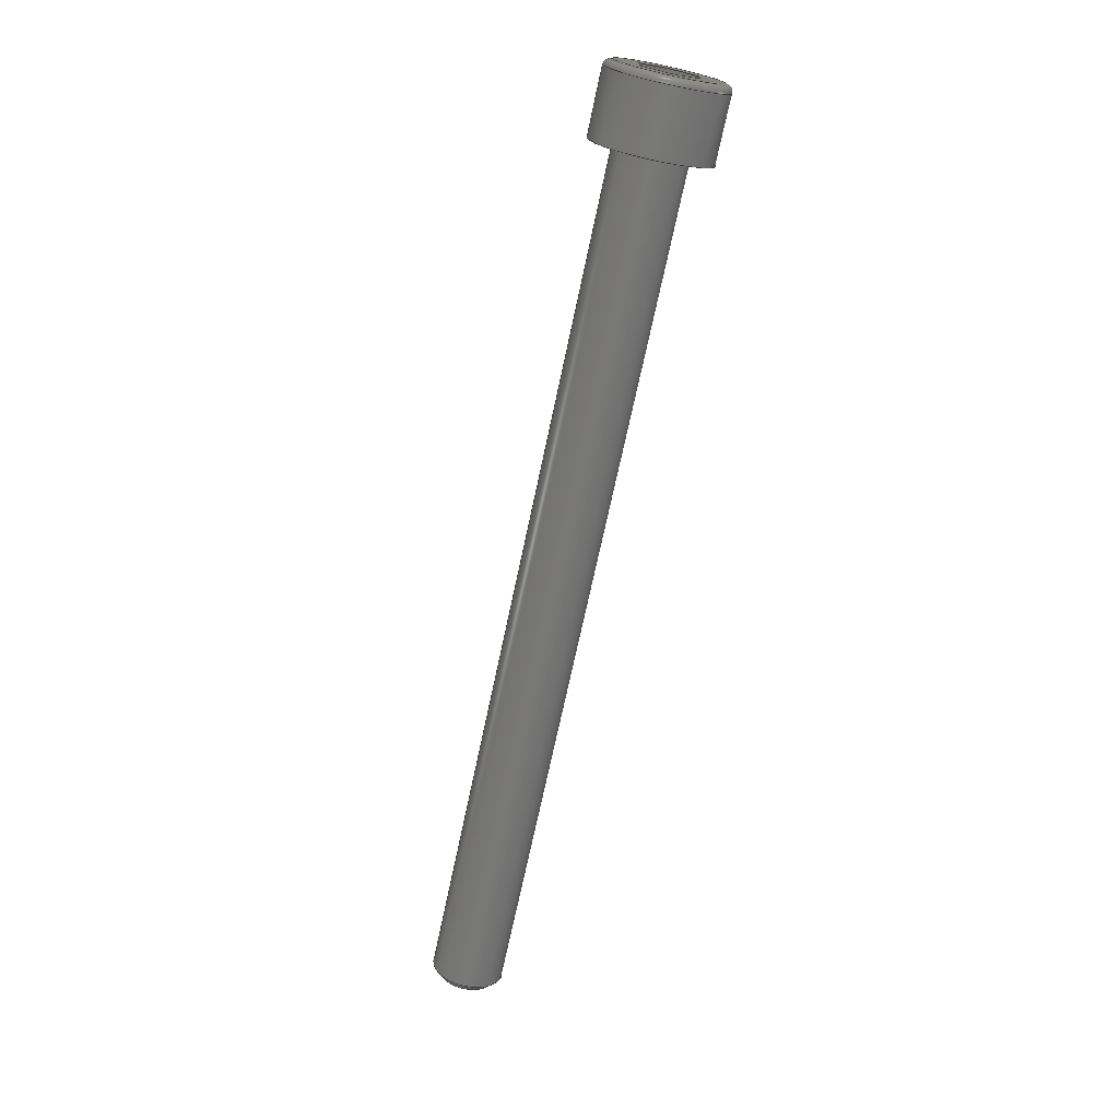
<metadata>
{"format":"step","ext":"stp","renderer":"f3d","projection":"perspective","resolution":1024,"background":"white","views":[{"elev":-71.0,"azim":-102.0,"up":"+Z"}]}
</metadata>
<code>
ISO-10303-21;
DATA;
#1=MECHANICAL_DESIGN_GEOMETRIC_PRESENTATION_REPRESENTATION('',(#4),#368);
#2=SHAPE_REPRESENTATION_RELATIONSHIP('SRR','None',#380,#3);
#3=ADVANCED_BREP_SHAPE_REPRESENTATION('',(#5),#367);
#4=STYLED_ITEM('',(#389),#5);
#5=MANIFOLD_SOLID_BREP('Solid1',#211);
#6=(
BOUNDED_CURVE()
B_SPLINE_CURVE(2,(#331,#332,#333),.UNSPECIFIED.,.F.,.F.)
B_SPLINE_CURVE_WITH_KNOTS((3,3),(0,0.1395),.UNSPECIFIED.)
CURVE()
GEOMETRIC_REPRESENTATION_ITEM()
RATIONAL_B_SPLINE_CURVE((1,1.155,1))
REPRESENTATION_ITEM('')
);
#7=(
BOUNDED_CURVE()
B_SPLINE_CURVE(2,(#338,#339,#340),.UNSPECIFIED.,.F.,.F.)
B_SPLINE_CURVE_WITH_KNOTS((3,3),(0,0.1395),.UNSPECIFIED.)
CURVE()
GEOMETRIC_REPRESENTATION_ITEM()
RATIONAL_B_SPLINE_CURVE((1,1.155,1))
REPRESENTATION_ITEM('')
);
#8=(
BOUNDED_CURVE()
B_SPLINE_CURVE(2,(#344,#345,#346),.UNSPECIFIED.,.F.,.F.)
B_SPLINE_CURVE_WITH_KNOTS((3,3),(0,0.1395),.UNSPECIFIED.)
CURVE()
GEOMETRIC_REPRESENTATION_ITEM()
RATIONAL_B_SPLINE_CURVE((1,1.155,1))
REPRESENTATION_ITEM('')
);
#9=(
BOUNDED_CURVE()
B_SPLINE_CURVE(2,(#350,#351,#352),.UNSPECIFIED.,.F.,.F.)
B_SPLINE_CURVE_WITH_KNOTS((3,3),(0,0.1395),.UNSPECIFIED.)
CURVE()
GEOMETRIC_REPRESENTATION_ITEM()
RATIONAL_B_SPLINE_CURVE((1,1.155,1))
REPRESENTATION_ITEM('')
);
#10=(
BOUNDED_CURVE()
B_SPLINE_CURVE(2,(#356,#357,#358),.UNSPECIFIED.,.F.,.F.)
B_SPLINE_CURVE_WITH_KNOTS((3,3),(0,0.1395),.UNSPECIFIED.)
CURVE()
GEOMETRIC_REPRESENTATION_ITEM()
RATIONAL_B_SPLINE_CURVE((1,1.155,1))
REPRESENTATION_ITEM('')
);
#11=(
BOUNDED_CURVE()
B_SPLINE_CURVE(2,(#361,#362,#363),.UNSPECIFIED.,.F.,.F.)
B_SPLINE_CURVE_WITH_KNOTS((3,3),(0,0.1395),.UNSPECIFIED.)
CURVE()
GEOMETRIC_REPRESENTATION_ITEM()
RATIONAL_B_SPLINE_CURVE((1,1.155,1))
REPRESENTATION_ITEM('')
);
#12=LINE('',#317,#24);
#13=LINE('',#319,#25);
#14=LINE('',#321,#26);
#15=LINE('',#323,#27);
#16=LINE('',#325,#28);
#17=LINE('',#326,#29);
#18=LINE('',#334,#30);
#19=LINE('',#335,#31);
#20=LINE('',#341,#32);
#21=LINE('',#347,#33);
#22=LINE('',#353,#34);
#23=LINE('',#359,#35);
#24=VECTOR('',#265,0.05427);
#25=VECTOR('',#266,0.05427);
#26=VECTOR('',#267,0.05427);
#27=VECTOR('',#268,0.05427);
#28=VECTOR('',#269,0.05427);
#29=VECTOR('',#270,0.05427);
#30=VECTOR('',#275,0.057);
#31=VECTOR('',#276,0.057);
#32=VECTOR('',#279,0.057);
#33=VECTOR('',#282,0.057);
#34=VECTOR('',#285,0.057);
#35=VECTOR('',#288,0.057);
#36=CONICAL_SURFACE('',#220,0.05505,45);
#37=CONICAL_SURFACE('',#234,0.02714,60);
#38=PLANE('',#218);
#39=PLANE('',#222);
#40=PLANE('',#226);
#41=PLANE('',#228);
#42=PLANE('',#229);
#43=PLANE('',#230);
#44=PLANE('',#231);
#45=PLANE('',#232);
#46=PLANE('',#233);
#47=CYLINDRICAL_SURFACE('',#216,0.0625);
#48=CYLINDRICAL_SURFACE('',#227,0.1025);
#49=FACE_BOUND('',#72,.T.);
#50=FACE_BOUND('',#74,.T.);
#51=FACE_BOUND('',#76,.T.);
#52=FACE_BOUND('',#78,.T.);
#53=FACE_BOUND('',#81,.T.);
#54=FACE_BOUND('',#83,.T.);
#55=FACE_BOUND('',#85,.T.);
#56=FACE_OUTER_BOUND('',#71,.T.);
#57=FACE_OUTER_BOUND('',#73,.T.);
#58=FACE_OUTER_BOUND('',#75,.T.);
#59=FACE_OUTER_BOUND('',#77,.T.);
#60=FACE_OUTER_BOUND('',#79,.T.);
#61=FACE_OUTER_BOUND('',#80,.T.);
#62=FACE_OUTER_BOUND('',#82,.T.);
#63=FACE_OUTER_BOUND('',#84,.T.);
#64=FACE_OUTER_BOUND('',#86,.T.);
#65=FACE_OUTER_BOUND('',#87,.T.);
#66=FACE_OUTER_BOUND('',#88,.T.);
#67=FACE_OUTER_BOUND('',#89,.T.);
#68=FACE_OUTER_BOUND('',#90,.T.);
#69=FACE_OUTER_BOUND('',#91,.T.);
#70=FACE_OUTER_BOUND('',#92,.T.);
#71=EDGE_LOOP('',(#144));
#72=EDGE_LOOP('',(#145));
#73=EDGE_LOOP('',(#146));
#74=EDGE_LOOP('',(#147));
#75=EDGE_LOOP('',(#148));
#76=EDGE_LOOP('',(#149));
#77=EDGE_LOOP('',(#150));
#78=EDGE_LOOP('',(#151));
#79=EDGE_LOOP('',(#152));
#80=EDGE_LOOP('',(#153));
#81=EDGE_LOOP('',(#154));
#82=EDGE_LOOP('',(#155));
#83=EDGE_LOOP('',(#156,#157,#158,#159,#160,#161));
#84=EDGE_LOOP('',(#162));
#85=EDGE_LOOP('',(#163));
#86=EDGE_LOOP('',(#164,#165,#166,#167));
#87=EDGE_LOOP('',(#168,#169,#170,#171));
#88=EDGE_LOOP('',(#172,#173,#174,#175));
#89=EDGE_LOOP('',(#176,#177,#178,#179));
#90=EDGE_LOOP('',(#180,#181,#182,#183));
#91=EDGE_LOOP('',(#184,#185,#186,#187));
#92=EDGE_LOOP('',(#188,#189,#190,#191,#192,#193));
#93=CIRCLE('',#214,0.0675);
#94=CIRCLE('',#215,0.0625);
#95=CIRCLE('',#217,0.0625);
#96=CIRCLE('',#219,0.1025);
#97=CIRCLE('',#221,0.0476);
#98=CIRCLE('',#224,0.0905);
#99=CIRCLE('',#225,0.1025);
#100=VERTEX_POINT('',#295);
#101=VERTEX_POINT('',#297);
#102=VERTEX_POINT('',#300);
#103=VERTEX_POINT('',#303);
#104=VERTEX_POINT('',#306);
#105=VERTEX_POINT('',#310);
#106=VERTEX_POINT('',#312);
#107=VERTEX_POINT('',#315);
#108=VERTEX_POINT('',#316);
#109=VERTEX_POINT('',#318);
#110=VERTEX_POINT('',#320);
#111=VERTEX_POINT('',#322);
#112=VERTEX_POINT('',#324);
#113=VERTEX_POINT('',#329);
#114=VERTEX_POINT('',#330);
#115=VERTEX_POINT('',#337);
#116=VERTEX_POINT('',#343);
#117=VERTEX_POINT('',#349);
#118=VERTEX_POINT('',#355);
#119=EDGE_CURVE('',#100,#100,#93,.T.);
#120=EDGE_CURVE('',#101,#101,#94,.T.);
#121=EDGE_CURVE('',#102,#102,#95,.T.);
#122=EDGE_CURVE('',#103,#103,#96,.T.);
#123=EDGE_CURVE('',#104,#104,#97,.T.);
#124=EDGE_CURVE('',#105,#105,#98,.T.);
#125=EDGE_CURVE('',#106,#106,#99,.T.);
#126=EDGE_CURVE('',#107,#108,#12,.T.);
#127=EDGE_CURVE('',#108,#109,#13,.T.);
#128=EDGE_CURVE('',#109,#110,#14,.T.);
#129=EDGE_CURVE('',#110,#111,#15,.T.);
#130=EDGE_CURVE('',#111,#112,#16,.T.);
#131=EDGE_CURVE('',#112,#107,#17,.T.);
#132=EDGE_CURVE('',#113,#114,#6,.T.);
#133=EDGE_CURVE('',#113,#112,#18,.T.);
#134=EDGE_CURVE('',#114,#111,#19,.T.);
#135=EDGE_CURVE('',#115,#113,#7,.T.);
#136=EDGE_CURVE('',#115,#107,#20,.T.);
#137=EDGE_CURVE('',#116,#115,#8,.T.);
#138=EDGE_CURVE('',#116,#108,#21,.T.);
#139=EDGE_CURVE('',#117,#116,#9,.T.);
#140=EDGE_CURVE('',#109,#117,#22,.T.);
#141=EDGE_CURVE('',#114,#118,#10,.T.);
#142=EDGE_CURVE('',#118,#110,#23,.T.);
#143=EDGE_CURVE('',#118,#117,#11,.T.);
#144=ORIENTED_EDGE('',*,*,#119,.T.);
#145=ORIENTED_EDGE('',*,*,#120,.T.);
#146=ORIENTED_EDGE('',*,*,#121,.F.);
#147=ORIENTED_EDGE('',*,*,#120,.F.);
#148=ORIENTED_EDGE('',*,*,#122,.T.);
#149=ORIENTED_EDGE('',*,*,#119,.F.);
#150=ORIENTED_EDGE('',*,*,#121,.T.);
#151=ORIENTED_EDGE('',*,*,#123,.T.);
#152=ORIENTED_EDGE('',*,*,#123,.F.);
#153=ORIENTED_EDGE('',*,*,#124,.T.);
#154=ORIENTED_EDGE('',*,*,#125,.T.);
#155=ORIENTED_EDGE('',*,*,#124,.F.);
#156=ORIENTED_EDGE('',*,*,#126,.T.);
#157=ORIENTED_EDGE('',*,*,#127,.T.);
#158=ORIENTED_EDGE('',*,*,#128,.T.);
#159=ORIENTED_EDGE('',*,*,#129,.T.);
#160=ORIENTED_EDGE('',*,*,#130,.T.);
#161=ORIENTED_EDGE('',*,*,#131,.T.);
#162=ORIENTED_EDGE('',*,*,#122,.F.);
#163=ORIENTED_EDGE('',*,*,#125,.F.);
#164=ORIENTED_EDGE('',*,*,#132,.F.);
#165=ORIENTED_EDGE('',*,*,#133,.T.);
#166=ORIENTED_EDGE('',*,*,#130,.F.);
#167=ORIENTED_EDGE('',*,*,#134,.F.);
#168=ORIENTED_EDGE('',*,*,#135,.F.);
#169=ORIENTED_EDGE('',*,*,#136,.T.);
#170=ORIENTED_EDGE('',*,*,#131,.F.);
#171=ORIENTED_EDGE('',*,*,#133,.F.);
#172=ORIENTED_EDGE('',*,*,#137,.F.);
#173=ORIENTED_EDGE('',*,*,#138,.T.);
#174=ORIENTED_EDGE('',*,*,#126,.F.);
#175=ORIENTED_EDGE('',*,*,#136,.F.);
#176=ORIENTED_EDGE('',*,*,#139,.F.);
#177=ORIENTED_EDGE('',*,*,#140,.F.);
#178=ORIENTED_EDGE('',*,*,#127,.F.);
#179=ORIENTED_EDGE('',*,*,#138,.F.);
#180=ORIENTED_EDGE('',*,*,#141,.F.);
#181=ORIENTED_EDGE('',*,*,#134,.T.);
#182=ORIENTED_EDGE('',*,*,#129,.F.);
#183=ORIENTED_EDGE('',*,*,#142,.F.);
#184=ORIENTED_EDGE('',*,*,#143,.F.);
#185=ORIENTED_EDGE('',*,*,#142,.T.);
#186=ORIENTED_EDGE('',*,*,#128,.F.);
#187=ORIENTED_EDGE('',*,*,#140,.T.);
#188=ORIENTED_EDGE('',*,*,#139,.T.);
#189=ORIENTED_EDGE('',*,*,#137,.T.);
#190=ORIENTED_EDGE('',*,*,#135,.T.);
#191=ORIENTED_EDGE('',*,*,#132,.T.);
#192=ORIENTED_EDGE('',*,*,#141,.T.);
#193=ORIENTED_EDGE('',*,*,#143,.T.);
#194=TOROIDAL_SURFACE('',#213,0.0675,0.005);
#195=TOROIDAL_SURFACE('',#223,0.0905,0.012);
#196=ADVANCED_FACE('',(#56,#49),#194,.F.);
#197=ADVANCED_FACE('',(#57,#50),#47,.T.);
#198=ADVANCED_FACE('',(#58,#51),#38,.T.);
#199=ADVANCED_FACE('',(#59,#52),#36,.T.);
#200=ADVANCED_FACE('',(#60),#39,.T.);
#201=ADVANCED_FACE('',(#61,#53),#195,.T.);
#202=ADVANCED_FACE('',(#62,#54),#40,.T.);
#203=ADVANCED_FACE('',(#63,#55),#48,.T.);
#204=ADVANCED_FACE('',(#64),#41,.F.);
#205=ADVANCED_FACE('',(#65),#42,.F.);
#206=ADVANCED_FACE('',(#66),#43,.F.);
#207=ADVANCED_FACE('',(#67),#44,.F.);
#208=ADVANCED_FACE('',(#68),#45,.F.);
#209=ADVANCED_FACE('',(#69),#46,.F.);
#210=ADVANCED_FACE('',(#70),#37,.F.);
#211=CLOSED_SHELL('',(#196,#197,#198,#199,#200,#201,#202,#203,#204,#205,
#206,#207,#208,#209,#210));
#212=AXIS2_PLACEMENT_3D('placement',#293,#235,#236);
#213=AXIS2_PLACEMENT_3D('',#294,#237,#238);
#214=AXIS2_PLACEMENT_3D('',#296,#239,#240);
#215=AXIS2_PLACEMENT_3D('',#298,#241,#242);
#216=AXIS2_PLACEMENT_3D('',#299,#243,#244);
#217=AXIS2_PLACEMENT_3D('',#301,#245,#246);
#218=AXIS2_PLACEMENT_3D('',#302,#247,#248);
#219=AXIS2_PLACEMENT_3D('',#304,#249,#250);
#220=AXIS2_PLACEMENT_3D('',#305,#251,#252);
#221=AXIS2_PLACEMENT_3D('',#307,#253,#254);
#222=AXIS2_PLACEMENT_3D('',#308,#255,#256);
#223=AXIS2_PLACEMENT_3D('',#309,#257,#258);
#224=AXIS2_PLACEMENT_3D('',#311,#259,#260);
#225=AXIS2_PLACEMENT_3D('',#313,#261,#262);
#226=AXIS2_PLACEMENT_3D('',#314,#263,#264);
#227=AXIS2_PLACEMENT_3D('',#327,#271,#272);
#228=AXIS2_PLACEMENT_3D('',#328,#273,#274);
#229=AXIS2_PLACEMENT_3D('',#336,#277,#278);
#230=AXIS2_PLACEMENT_3D('',#342,#280,#281);
#231=AXIS2_PLACEMENT_3D('',#348,#283,#284);
#232=AXIS2_PLACEMENT_3D('',#354,#286,#287);
#233=AXIS2_PLACEMENT_3D('',#360,#289,#290);
#234=AXIS2_PLACEMENT_3D('',#364,#291,#292);
#235=DIRECTION('axis',(0,0,1));
#236=DIRECTION('refdir',(1,0,0));
#237=DIRECTION('center_axis',(1,3.087e-18,0));
#238=DIRECTION('ref_axis',(0,0,-1));
#239=DIRECTION('center_axis',(1,3.087e-18,0));
#240=DIRECTION('ref_axis',(3.087e-18,-1,1.225e-16));
#241=DIRECTION('center_axis',(-1,-3.087e-18,0));
#242=DIRECTION('ref_axis',(0,-1,1.225e-16));
#243=DIRECTION('center_axis',(1,3.087e-18,0));
#244=DIRECTION('ref_axis',(-5.712e-14,1,0));
#245=DIRECTION('center_axis',(1,3.087e-18,0));
#246=DIRECTION('ref_axis',(5.712e-14,-1,0));
#247=DIRECTION('center_axis',(1,3.087e-18,0));
#248=DIRECTION('ref_axis',(0,0,-1));
#249=DIRECTION('center_axis',(1,3.087e-18,0));
#250=DIRECTION('ref_axis',(-5.712e-14,1,0));
#251=DIRECTION('center_axis',(-1,-3.087e-18,0));
#252=DIRECTION('ref_axis',(3.242e-14,-1,0));
#253=DIRECTION('center_axis',(-1,-3.087e-18,0));
#254=DIRECTION('ref_axis',(3.087e-18,-1,0));
#255=DIRECTION('center_axis',(1,3.087e-18,0));
#256=DIRECTION('ref_axis',(0,0,-1));
#257=DIRECTION('center_axis',(1,3.087e-18,0));
#258=DIRECTION('ref_axis',(0,0,-1));
#259=DIRECTION('center_axis',(1,3.087e-18,0));
#260=DIRECTION('ref_axis',(3.087e-18,-1,1.225e-16));
#261=DIRECTION('center_axis',(-1,-3.087e-18,0));
#262=DIRECTION('ref_axis',(0,-1,1.225e-16));
#263=DIRECTION('center_axis',(-1,-3.087e-18,0));
#264=DIRECTION('ref_axis',(0,0,1));
#265=DIRECTION('',(-3.729e-33,1.208e-15,1));
#266=DIRECTION('',(2.673e-18,-0.866,0.5));
#267=DIRECTION('',(2.673e-18,-0.866,-0.5));
#268=DIRECTION('',(0,0,-1));
#269=DIRECTION('',(-2.673e-18,0.866,-0.5));
#270=DIRECTION('',(-2.673e-18,0.866,0.5));
#271=DIRECTION('center_axis',(1,3.087e-18,0));
#272=DIRECTION('ref_axis',(-5.712e-14,1,0));
#273=DIRECTION('center_axis',(1.543e-18,-0.5,-0.866));
#274=DIRECTION('ref_axis',(-1,0,0));
#275=DIRECTION('',(-1,-3.087e-18,0));
#276=DIRECTION('',(-1,-3.087e-18,0));
#277=DIRECTION('center_axis',(-1.543e-18,0.5,-0.866));
#278=DIRECTION('ref_axis',(-1,0,0));
#279=DIRECTION('',(-1,-3.087e-18,0));
#280=DIRECTION('center_axis',(-3.087e-18,1,-1.208e-15));
#281=DIRECTION('ref_axis',(0,1.216e-15,1));
#282=DIRECTION('',(-1,-3.087e-18,0));
#283=DIRECTION('center_axis',(-1.543e-18,0.5,0.866));
#284=DIRECTION('ref_axis',(1,0,0));
#285=DIRECTION('',(1,3.087e-18,0));
#286=DIRECTION('center_axis',(3.087e-18,-1,0));
#287=DIRECTION('ref_axis',(0,0,-1));
#288=DIRECTION('',(-1,-3.087e-18,0));
#289=DIRECTION('center_axis',(1.543e-18,-0.5,0.866));
#290=DIRECTION('ref_axis',(1,0,0));
#291=DIRECTION('center_axis',(-1,-3.087e-18,0));
#292=DIRECTION('ref_axis',(-5.712e-14,1,0));
#293=CARTESIAN_POINT('',(0,0,0));
#294=CARTESIAN_POINT('Origin',(0.005,-4.614e-18,
0));
#295=CARTESIAN_POINT('',(8.721e-17,0.0675,0));
#296=CARTESIAN_POINT('Origin',(8.742e-17,-4.63e-18,
0));
#297=CARTESIAN_POINT('',(0.005,0.0625,-1.531e-17));
#298=CARTESIAN_POINT('Origin',(0.005,-4.614e-18,
0));
#299=CARTESIAN_POINT('Origin',(1.125,-1.157e-18,0));
#300=CARTESIAN_POINT('',(1.485,0.0625,7.654e-18));
#301=CARTESIAN_POINT('Origin',(1.485,-4.599e-20,0));
#302=CARTESIAN_POINT('Origin',(8.742e-17,0.0825,0));
#303=CARTESIAN_POINT('',(8.742e-17,0.1025,0));
#304=CARTESIAN_POINT('Origin',(0,-4.63e-18,0));
#305=CARTESIAN_POINT('Origin',(1.493,-2.299e-20,0));
#306=CARTESIAN_POINT('',(1.5,0.0476,-5.829e-18));
#307=CARTESIAN_POINT('Origin',(1.5,-7.582e-35,0));
#308=CARTESIAN_POINT('Origin',(1.5,0.03125,0));
#309=CARTESIAN_POINT('Origin',(-0.113,-4.979e-18,0));
#310=CARTESIAN_POINT('',(-0.125,0.0905,0));
#311=CARTESIAN_POINT('Origin',(-0.125,-5.016e-18,0));
#312=CARTESIAN_POINT('',(-0.113,0.1025,-2.511e-17));
#313=CARTESIAN_POINT('Origin',(-0.113,-4.979e-18,0));
#314=CARTESIAN_POINT('Origin',(-0.125,0.07839,0));
#315=CARTESIAN_POINT('',(-0.125,0.047,-0.02714));
#316=CARTESIAN_POINT('',(-0.125,0.047,0.02714));
#317=CARTESIAN_POINT('',(-0.125,0.047,0.01357));
#318=CARTESIAN_POINT('',(-0.125,1.631e-18,0.05427));
#319=CARTESIAN_POINT('',(-0.125,0.01175,0.04749));
#320=CARTESIAN_POINT('',(-0.125,-0.047,0.02714));
#321=CARTESIAN_POINT('',(-0.125,-0.03525,0.03392));
#322=CARTESIAN_POINT('',(-0.125,-0.047,-0.02714));
#323=CARTESIAN_POINT('',(-0.125,-0.047,-0.01357));
#324=CARTESIAN_POINT('',(-0.125,-1.156e-17,-0.05427));
#325=CARTESIAN_POINT('',(-0.125,-0.01175,-0.04749));
#326=CARTESIAN_POINT('',(-0.125,0.03525,-0.03392));
#327=CARTESIAN_POINT('Origin',(-0.0625,-4.823e-18,
0));
#328=CARTESIAN_POINT('Origin',(-0.125,-1.156e-17,-0.05427));
#329=CARTESIAN_POINT('',(-0.068,-8.02e-18,-0.05427));
#330=CARTESIAN_POINT('',(-0.068,-0.047,-0.02714));
#331=CARTESIAN_POINT('Ctrl Pts',(-0.068,8.558e-15,
-0.05427));
#332=CARTESIAN_POINT('Ctrl Pts',(-0.06017,-0.0235,-0.0407));
#333=CARTESIAN_POINT('Ctrl Pts',(-0.068,-0.047,
-0.02714));
#334=CARTESIAN_POINT('',(-0.0965,-2.732e-17,-0.05427));
#335=CARTESIAN_POINT('',(-0.0965,-0.047,-0.02714));
#336=CARTESIAN_POINT('Origin',(-0.125,0.047,-0.02714));
#337=CARTESIAN_POINT('',(-0.068,0.047,-0.02714));
#338=CARTESIAN_POINT('Ctrl Pts',(-0.068,0.047,
-0.02714));
#339=CARTESIAN_POINT('Ctrl Pts',(-0.06017,0.0235,-0.0407));
#340=CARTESIAN_POINT('Ctrl Pts',(-0.068,-8.592e-15,
-0.05427));
#341=CARTESIAN_POINT('',(-0.0965,0.047,-0.02714));
#342=CARTESIAN_POINT('Origin',(-0.125,0.047,0.02714));
#343=CARTESIAN_POINT('',(-0.068,0.047,0.02714));
#344=CARTESIAN_POINT('Ctrl Pts',(-0.068,0.047,0.02714));
#345=CARTESIAN_POINT('Ctrl Pts',(-0.06017,0.047,-5.737e-17));
#346=CARTESIAN_POINT('Ctrl Pts',(-0.068,0.047,
-0.02714));
#347=CARTESIAN_POINT('',(-0.0965,0.047,0.02714));
#348=CARTESIAN_POINT('Origin',(-0.125,-3.858e-19,0.05427));
#349=CARTESIAN_POINT('',(-0.068,-8.02e-18,0.05427));
#350=CARTESIAN_POINT('Ctrl Pts',(-0.068,-8.579e-15,
0.05427));
#351=CARTESIAN_POINT('Ctrl Pts',(-0.06017,0.0235,0.0407));
#352=CARTESIAN_POINT('Ctrl Pts',(-0.068,0.047,
0.02714));
#353=CARTESIAN_POINT('',(-0.0965,-2.732e-17,0.05427));
#354=CARTESIAN_POINT('Origin',(-0.125,-0.047,-0.02714));
#355=CARTESIAN_POINT('',(-0.068,-0.047,0.02714));
#356=CARTESIAN_POINT('Ctrl Pts',(-0.068,-0.047,-0.02714));
#357=CARTESIAN_POINT('Ctrl Pts',(-0.06017,-0.047,0));
#358=CARTESIAN_POINT('Ctrl Pts',(-0.068,-0.047,0.02714));
#359=CARTESIAN_POINT('',(-0.0965,-0.047,0.02714));
#360=CARTESIAN_POINT('Origin',(-0.125,-0.047,0.02714));
#361=CARTESIAN_POINT('Ctrl Pts',(-0.068,-0.047,
0.02714));
#362=CARTESIAN_POINT('Ctrl Pts',(-0.06017,-0.0235,0.0407));
#363=CARTESIAN_POINT('Ctrl Pts',(-0.068,8.542e-15,
0.05427));
#364=CARTESIAN_POINT('Origin',(-0.05233,-4.791e-18,
0));
#365=UNCERTAINTY_MEASURE_WITH_UNIT(LENGTH_MEASURE(0.0003937),
#369,'DISTANCE_ACCURACY_VALUE',
'Maximum model space distance between geometric entities at asserted c
onnectivities');
#366=UNCERTAINTY_MEASURE_WITH_UNIT(LENGTH_MEASURE(1e-06),#370,
'DISTANCE_ACCURACY_VALUE',
'Maximum model space distance between geometric entities at asserted c
onnectivities');
#367=(
GEOMETRIC_REPRESENTATION_CONTEXT(3)
GLOBAL_UNCERTAINTY_ASSIGNED_CONTEXT((#365))
GLOBAL_UNIT_ASSIGNED_CONTEXT((#369,#375,#372))
REPRESENTATION_CONTEXT('','3D')
);
#368=(
GEOMETRIC_REPRESENTATION_CONTEXT(3)
GLOBAL_UNCERTAINTY_ASSIGNED_CONTEXT((#366))
GLOBAL_UNIT_ASSIGNED_CONTEXT((#370,#375,#372))
REPRESENTATION_CONTEXT('','3D')
);
#369=(
CONVERSION_BASED_UNIT('__CONSTANT UNIT inch',#371)
LENGTH_UNIT()
NAMED_UNIT(#374)
);
#370=(
LENGTH_UNIT()
NAMED_UNIT(*)
SI_UNIT(.MILLI.,.METRE.)
);
#371=LENGTH_MEASURE_WITH_UNIT(LENGTH_MEASURE(25.4),#370);
#372=(
NAMED_UNIT(*)
SI_UNIT($,.STERADIAN.)
SOLID_ANGLE_UNIT()
);
#373=DIMENSIONAL_EXPONENTS(0,0,0,0,0,0,0);
#374=DIMENSIONAL_EXPONENTS(1,0,0,0,0,0,0);
#375=(
CONVERSION_BASED_UNIT('degree',#377)
NAMED_UNIT(#373)
PLANE_ANGLE_UNIT()
);
#376=(
NAMED_UNIT(*)
PLANE_ANGLE_UNIT()
SI_UNIT($,.RADIAN.)
);
#377=PLANE_ANGLE_MEASURE_WITH_UNIT(PLANE_ANGLE_MEASURE(0.01745),#376);
#378=SHAPE_DEFINITION_REPRESENTATION(#379,#380);
#379=PRODUCT_DEFINITION_SHAPE('',$,#382);
#380=SHAPE_REPRESENTATION('',(#212),#367);
#381=PRODUCT_DEFINITION_CONTEXT('part definition',#386,'design');
#382=PRODUCT_DEFINITION('ANSI B18.3 - 5-40 UNC - 1.5(31)',
'ANSI B18.3 - 5-40 UNC - 1.5(31)',#383,#381);
#383=PRODUCT_DEFINITION_FORMATION('',$,#388);
#384=PRODUCT_RELATED_PRODUCT_CATEGORY('ANSI B18.3 - 5-40 UNC - 1.5(31)',
'ANSI B18.3 - 5-40 UNC - 1.5(31)',(#388));
#385=APPLICATION_PROTOCOL_DEFINITION('international standard',
'automotive_design',2009,#386);
#386=APPLICATION_CONTEXT(
'Core Data for Automotive Mechanical Design Process');
#387=PRODUCT_CONTEXT('part definition',#386,'mechanical');
#388=PRODUCT('ANSI B18.3 - 5-40 UNC - 1.5(31)',
'ANSI B18.3 - 5-40 UNC - 1.5(31)',$,(#387));
#389=PRESENTATION_STYLE_ASSIGNMENT((#390));
#390=SURFACE_STYLE_USAGE(.BOTH.,#391);
#391=SURFACE_SIDE_STYLE('',(#392));
#392=SURFACE_STYLE_FILL_AREA(#393);
#393=FILL_AREA_STYLE('',(#394));
#394=FILL_AREA_STYLE_COLOUR('',#395);
#395=COLOUR_RGB('',0.8784,0.8745,0.8588);
ENDSEC;
END-ISO-10303-21;

</code>
